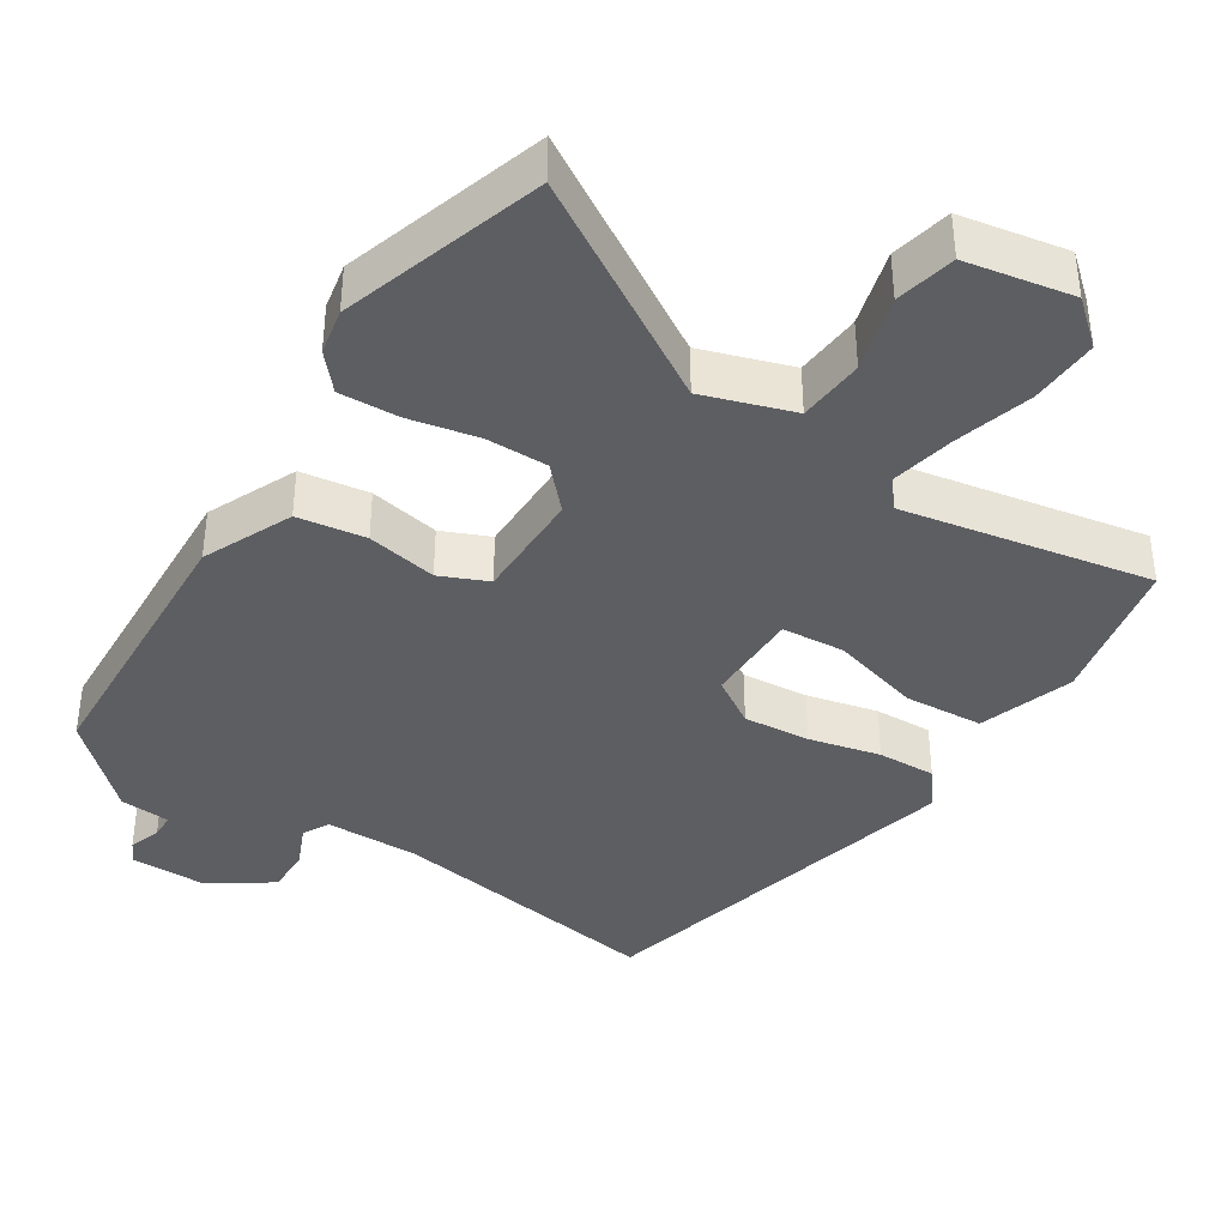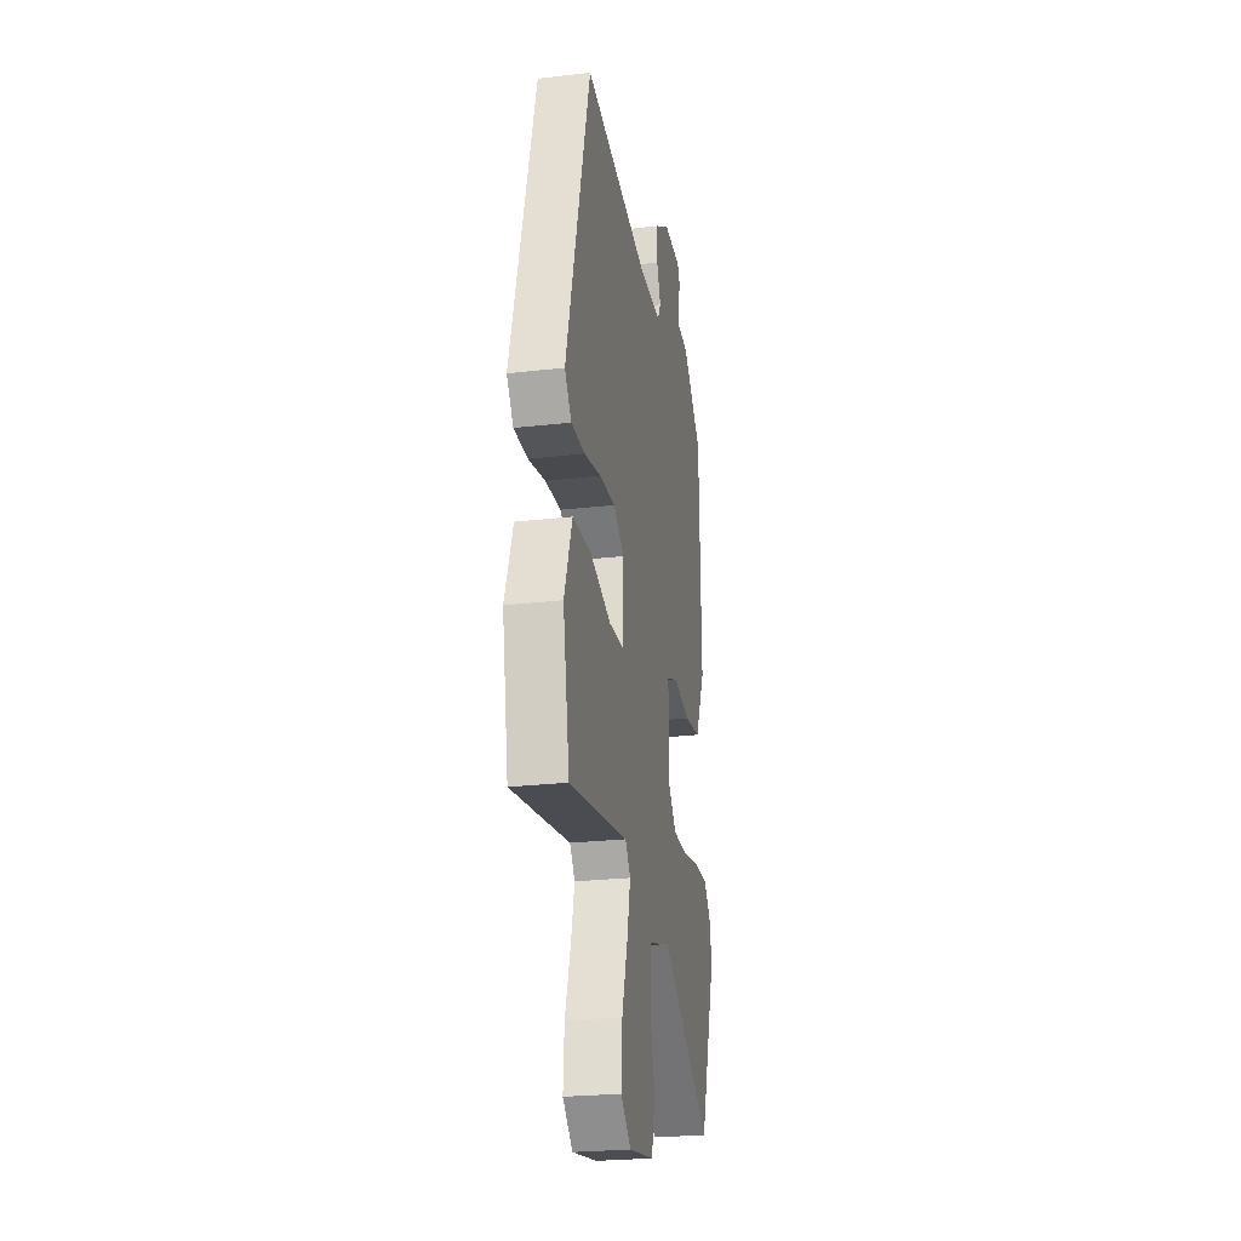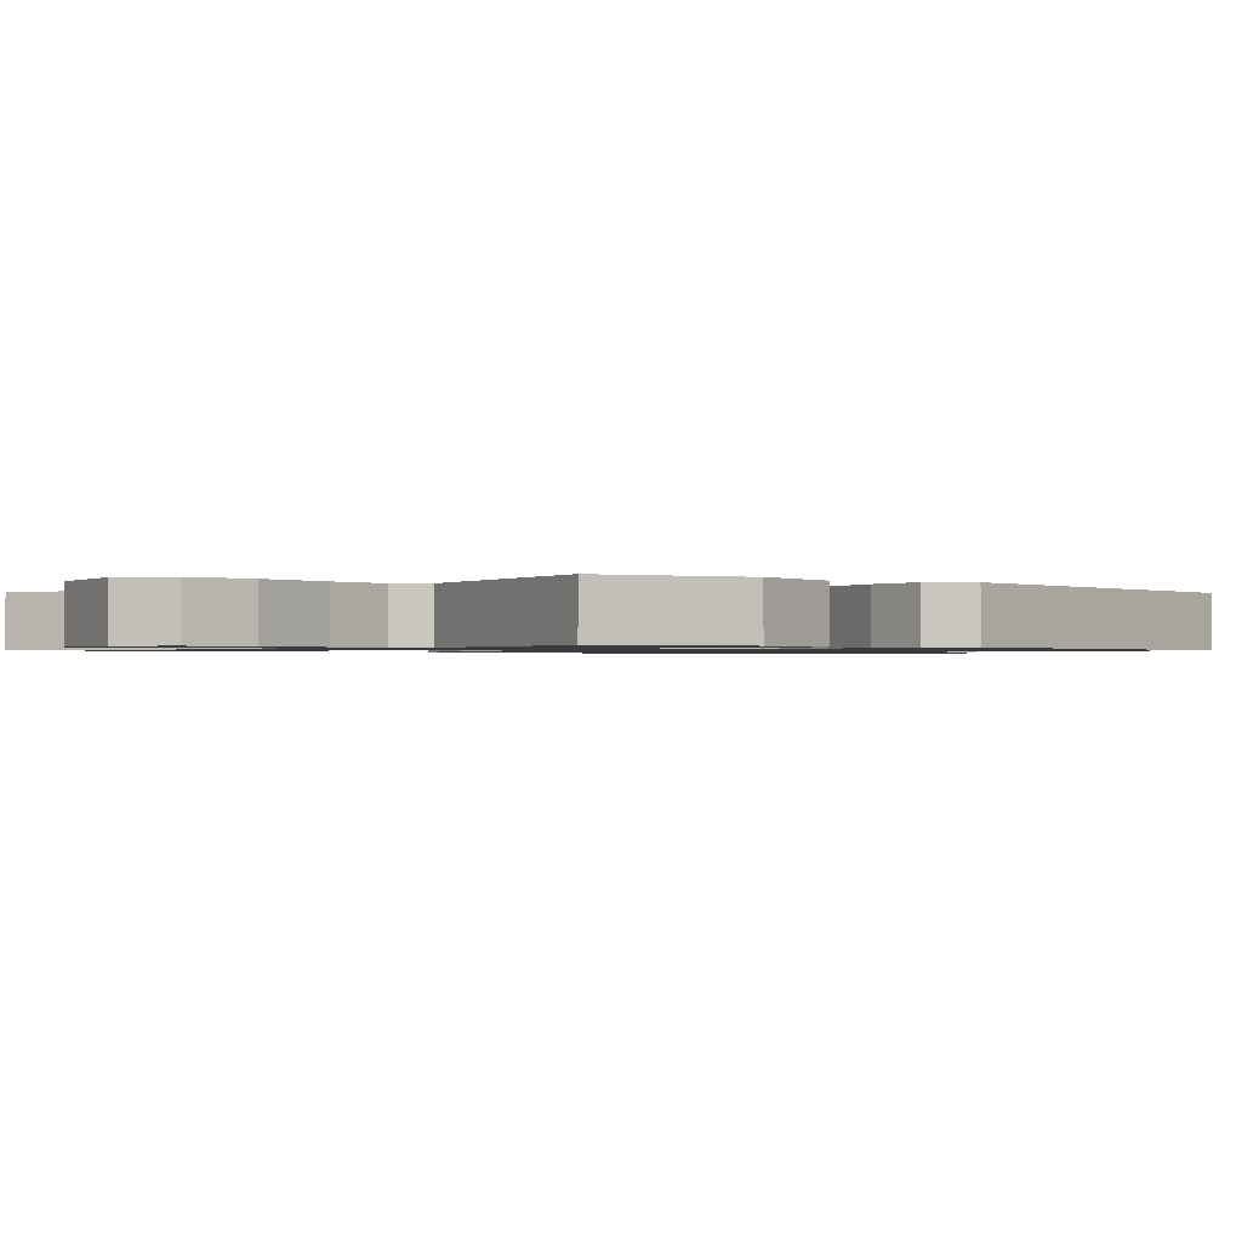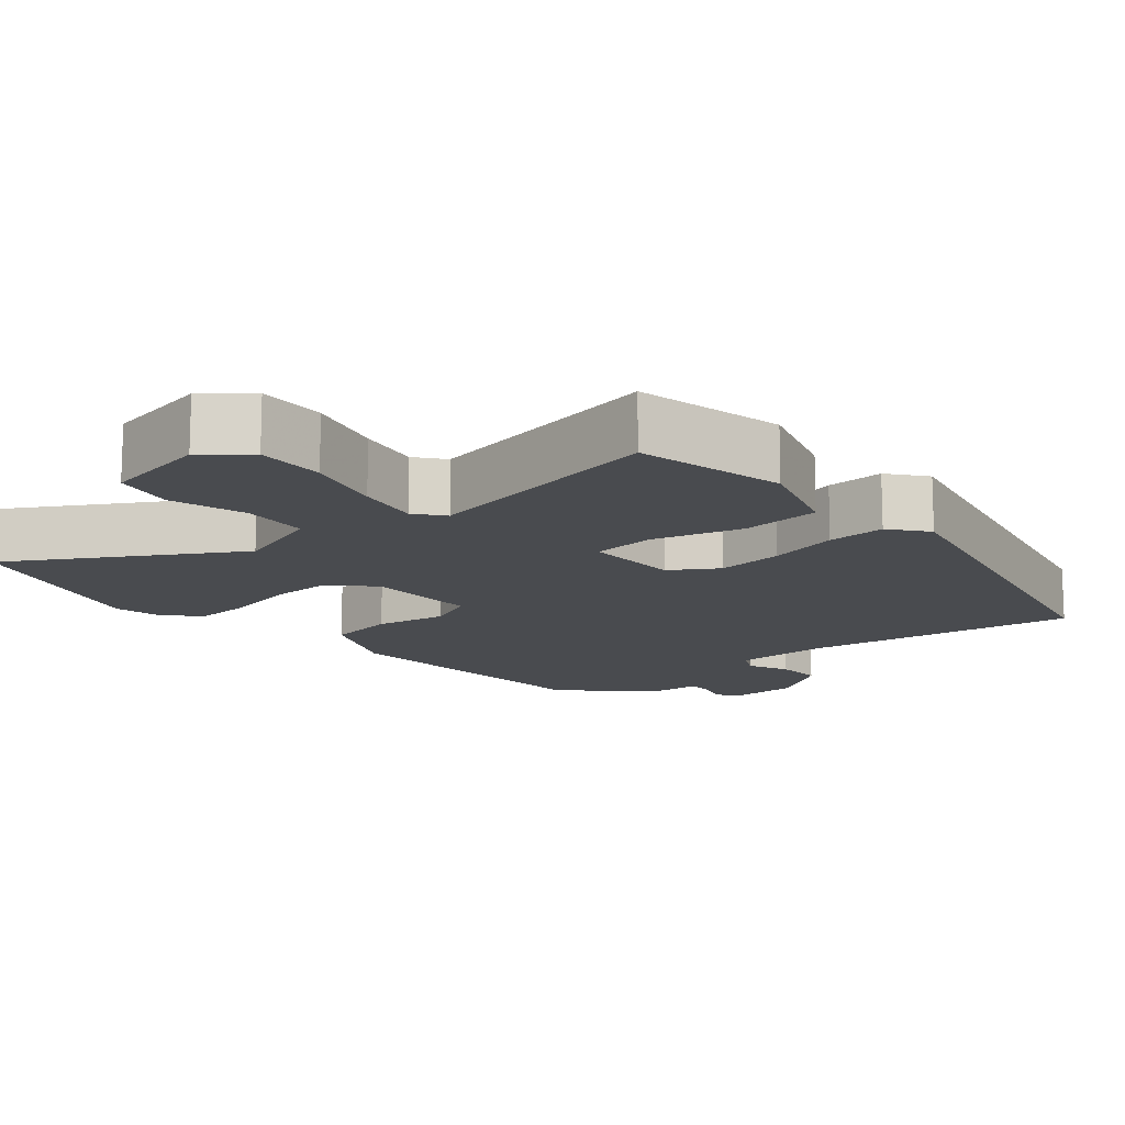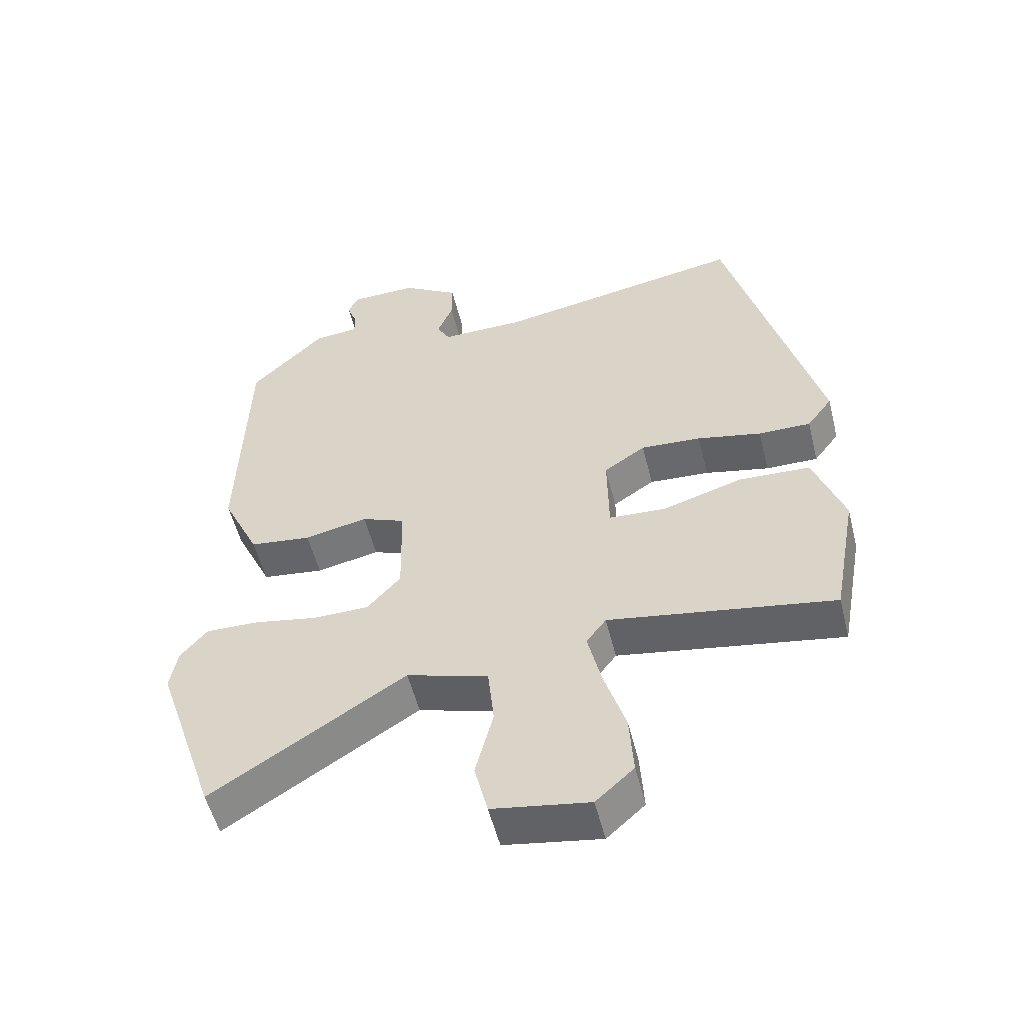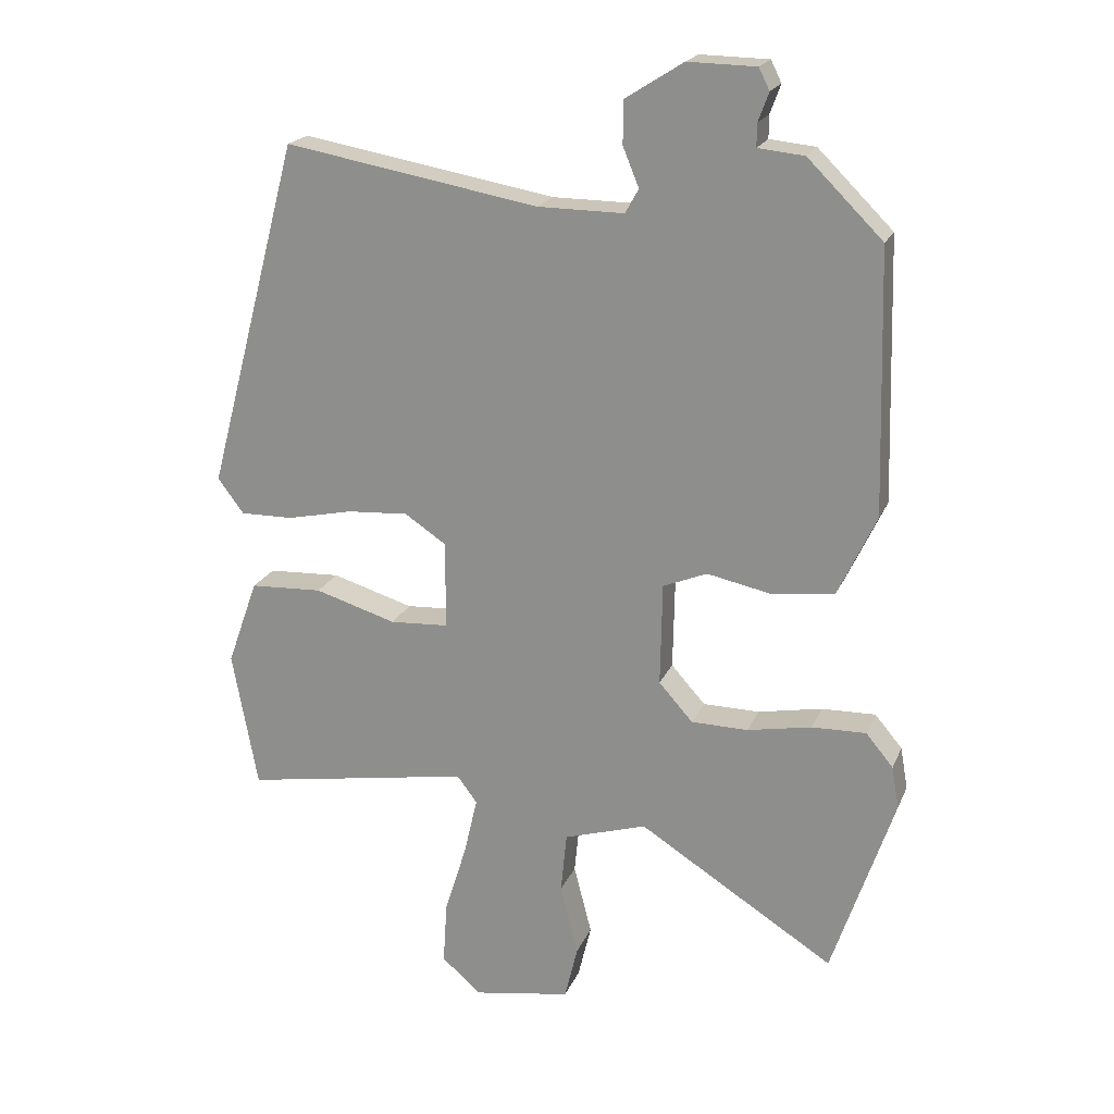
<metadata>
{"format":"obj","ext":"obj","renderer":"f3d","projection":"perspective","resolution":1024,"background":"white","views":[{"elev":-39.1,"azim":148.4,"up":"+Y"},{"elev":-24.9,"azim":-79.3,"up":"+Z"},{"elev":-1.0,"azim":-127.1,"up":"+Y"},{"elev":-13.8,"azim":-138.1,"up":"+Y"},{"elev":-54.1,"azim":-166.0,"up":"+Z"},{"elev":20.2,"azim":18.2,"up":"+Z"}]}
</metadata>
<code>
v 0.474 0.07 0.437
v 0.485 0.07 0.045
v 0.428 0.07 -0.076
v 0.334 0.07 -0.088
v 0.238 0.07 -0.068
v 0.172 0.07 -0.095
v 0.169 0.07 -0.249
v 0.22 0.07 -0.306
v 0.305 0.07 -0.307
v 0.401 0.07 -0.289
v 0.482 0.07 -0.287
v 0.523 0.07 -0.336
v 0.534 0.07 -0.399
v 0.441 0.07 -0.675
v 0.148 0.07 -0.49
v 0.024 0.07 -0.528
v 0.015 0.07 -0.619
v 0.042 0.07 -0.724
v 0.022 0.07 -0.806
v -0.125 0.07 -0.83
v -0.183 0.07 -0.778
v -0.177 0.07 -0.684
v -0.144 0.07 -0.578
v -0.124 0.07 -0.491
v -0.154 0.07 -0.451
v -0.496 0.07 -0.508
v -0.534 0.07 -0.302
v -0.488 0.07 -0.173
v -0.379 0.07 -0.168
v -0.257 0.07 -0.205
v -0.17 0.07 -0.2
v -0.168 0.07 -0.069
v -0.231 0.07 -0.027
v -0.323 0.07 -0.033
v -0.421 0.07 -0.054
v -0.501 0.07 -0.055
v -0.54 0.07 -0.003
v -0.401 0.07 0.521
v -0.021 0.07 0.454
v 0.108 0.07 0.453
v 0.128 0.07 0.489
v 0.104 0.07 0.547
v 0.104 0.07 0.611
v 0.191 0.07 0.666
v 0.293 0.07 0.664
v 0.309 0.07 0.632
v 0.293 0.07 0.589
v 0.293 0.07 0.555
v 0.362 0.07 0.548
v 0.474 0 0.437
v 0.485 0 0.045
v 0.428 0 -0.076
v 0.334 0 -0.088
v 0.238 0 -0.068
v 0.172 0 -0.095
v 0.169 0 -0.249
v 0.22 0 -0.306
v 0.305 0 -0.307
v 0.401 0 -0.289
v 0.482 0 -0.287
v 0.523 0 -0.336
v 0.534 0 -0.399
v 0.441 0 -0.675
v 0.148 0 -0.49
v 0.024 0 -0.528
v 0.015 0 -0.619
v 0.042 0 -0.724
v 0.022 0 -0.806
v -0.125 0 -0.83
v -0.183 0 -0.778
v -0.177 0 -0.684
v -0.144 0 -0.578
v -0.124 0 -0.491
v -0.154 0 -0.451
v -0.496 0 -0.508
v -0.534 0 -0.302
v -0.488 0 -0.173
v -0.379 0 -0.168
v -0.257 0 -0.205
v -0.17 0 -0.2
v -0.168 0 -0.069
v -0.231 0 -0.027
v -0.323 0 -0.033
v -0.421 0 -0.054
v -0.501 0 -0.055
v -0.54 0 -0.003
v -0.401 0 0.521
v -0.021 0 0.454
v 0.108 0 0.453
v 0.128 0 0.489
v 0.104 0 0.547
v 0.104 0 0.611
v 0.191 0 0.666
v 0.293 0 0.664
v 0.309 0 0.632
v 0.293 0 0.589
v 0.293 0 0.555
v 0.362 0 0.548
f 3 4 5
f 2 3 5
f 1 2 5
f 49 1 5
f 48 49 5
f 47 48 5 6
f 45 46 47
f 44 45 47
f 43 44 47
f 42 43 47
f 41 42 47
f 40 41 47 6
f 39 40 6 7
f 37 38 39
f 36 37 39
f 35 36 39
f 34 35 39
f 33 34 39
f 32 33 39 7
f 31 32 7 8
f 30 31 8
f 28 29 30
f 27 28 30
f 26 27 30
f 25 26 30
f 24 25 30 8
f 23 24 8 9
f 21 22 23
f 20 21 23
f 19 20 23
f 18 19 23
f 17 18 23
f 16 17 23
f 10 11 12
f 9 10 12
f 23 9 12
f 16 23 12
f 15 16 12
f 12 13 14 15
f 54 53 52
f 54 52 51
f 54 51 50
f 54 50 98
f 54 98 97
f 55 54 97 96
f 96 95 94
f 96 94 93
f 96 93 92
f 96 92 91
f 96 91 90
f 55 96 90 89
f 56 55 89 88
f 88 87 86
f 88 86 85
f 88 85 84
f 88 84 83
f 88 83 82
f 56 88 82 81
f 57 56 81 80
f 57 80 79
f 79 78 77
f 79 77 76
f 79 76 75
f 79 75 74
f 57 79 74 73
f 58 57 73 72
f 72 71 70
f 72 70 69
f 72 69 68
f 72 68 67
f 72 67 66
f 72 66 65
f 61 60 59
f 61 59 58
f 61 58 72
f 61 72 65
f 61 65 64
f 64 63 62 61
f 1 50 51 2
f 2 51 52 3
f 3 52 53 4
f 4 53 54 5
f 5 54 55 6
f 6 55 56 7
f 7 56 57 8
f 8 57 58 9
f 9 58 59 10
f 10 59 60 11
f 11 60 61 12
f 12 61 62 13
f 13 62 63 14
f 14 63 64 15
f 15 64 65 16
f 16 65 66 17
f 17 66 67 18
f 18 67 68 19
f 19 68 69 20
f 20 69 70 21
f 21 70 71 22
f 22 71 72 23
f 23 72 73 24
f 24 73 74 25
f 25 74 75 26
f 26 75 76 27
f 27 76 77 28
f 28 77 78 29
f 29 78 79 30
f 30 79 80 31
f 31 80 81 32
f 32 81 82 33
f 33 82 83 34
f 34 83 84 35
f 35 84 85 36
f 36 85 86 37
f 37 86 87 38
f 38 87 88 39
f 39 88 89 40
f 40 89 90 41
f 41 90 91 42
f 42 91 92 43
f 43 92 93 44
f 44 93 94 45
f 45 94 95 46
f 46 95 96 47
f 47 96 97 48
f 48 97 98 49
f 49 98 50 1

</code>
